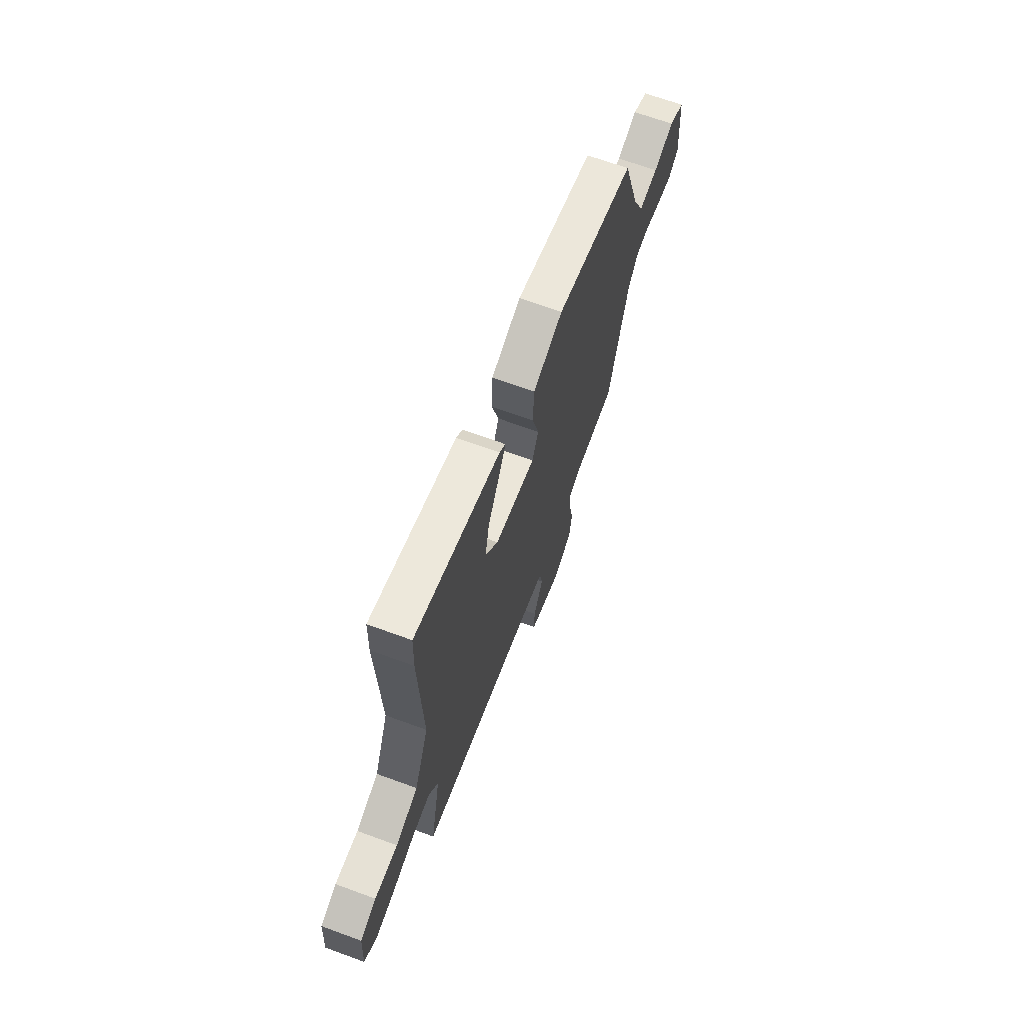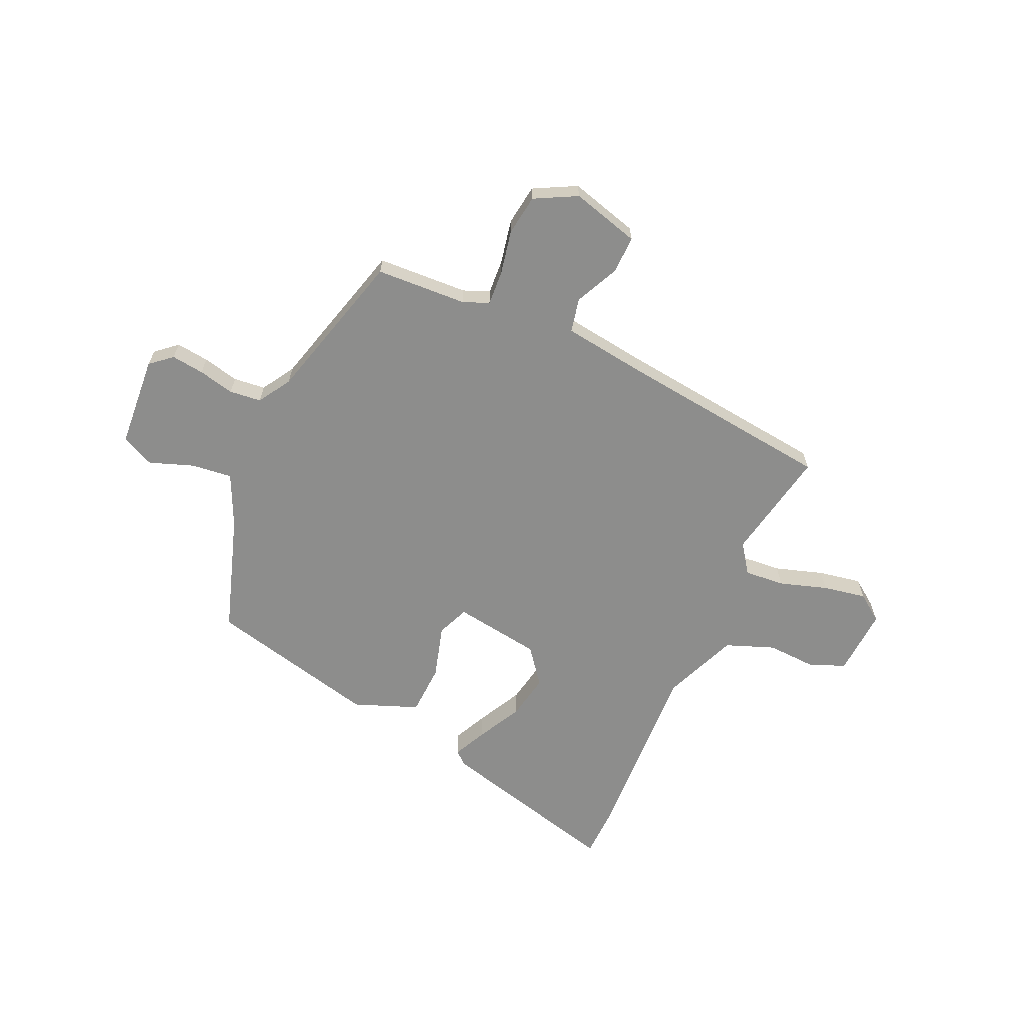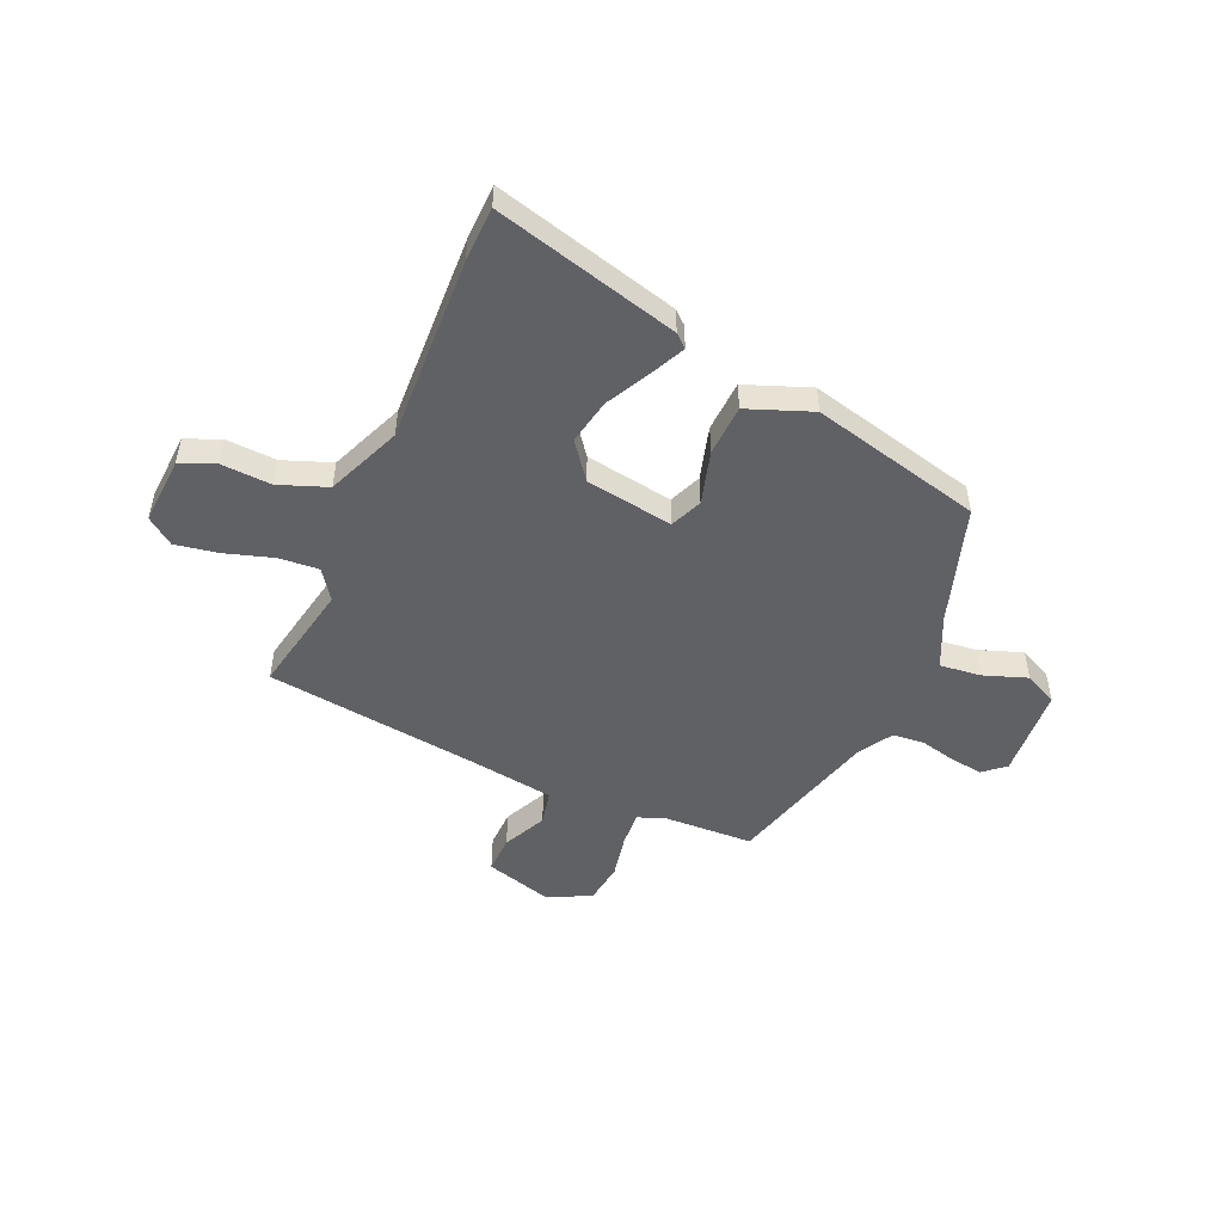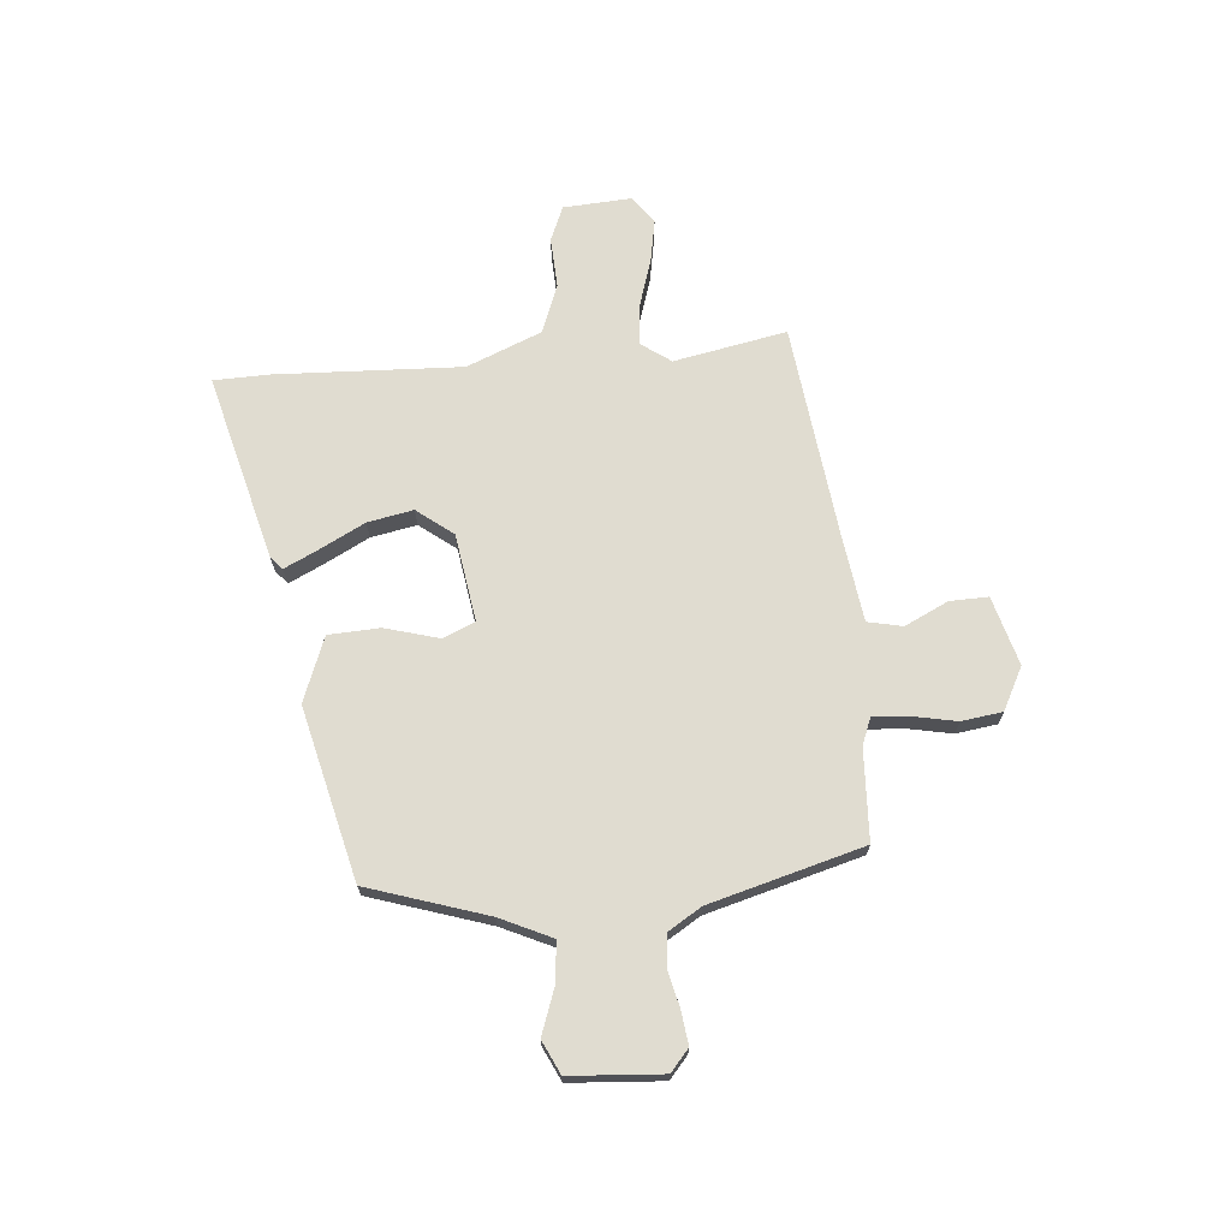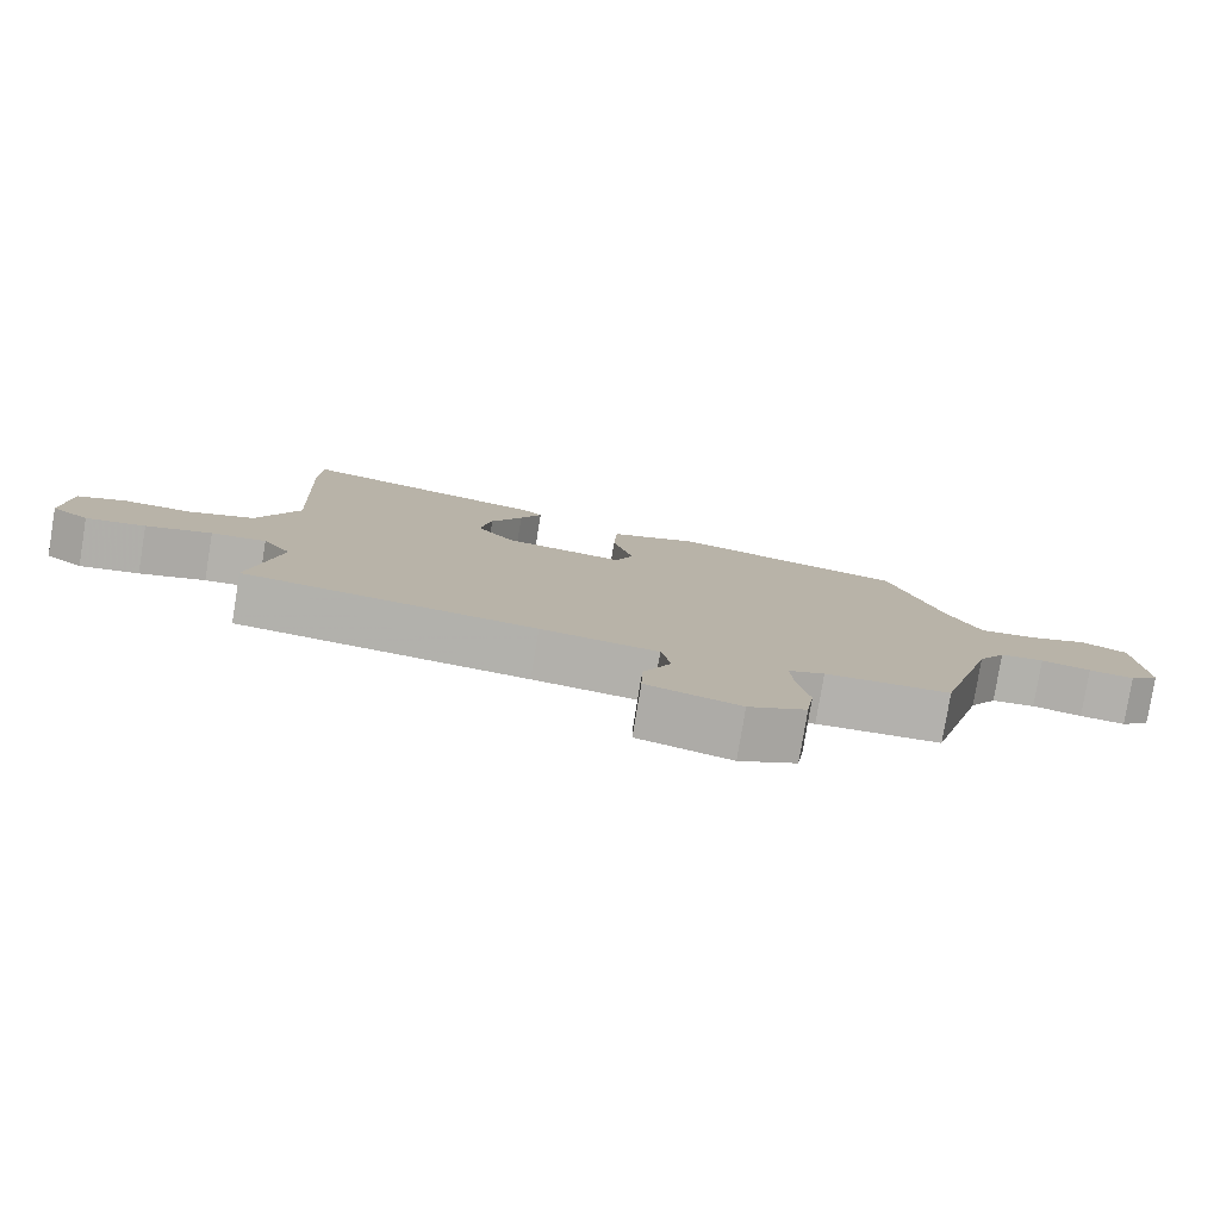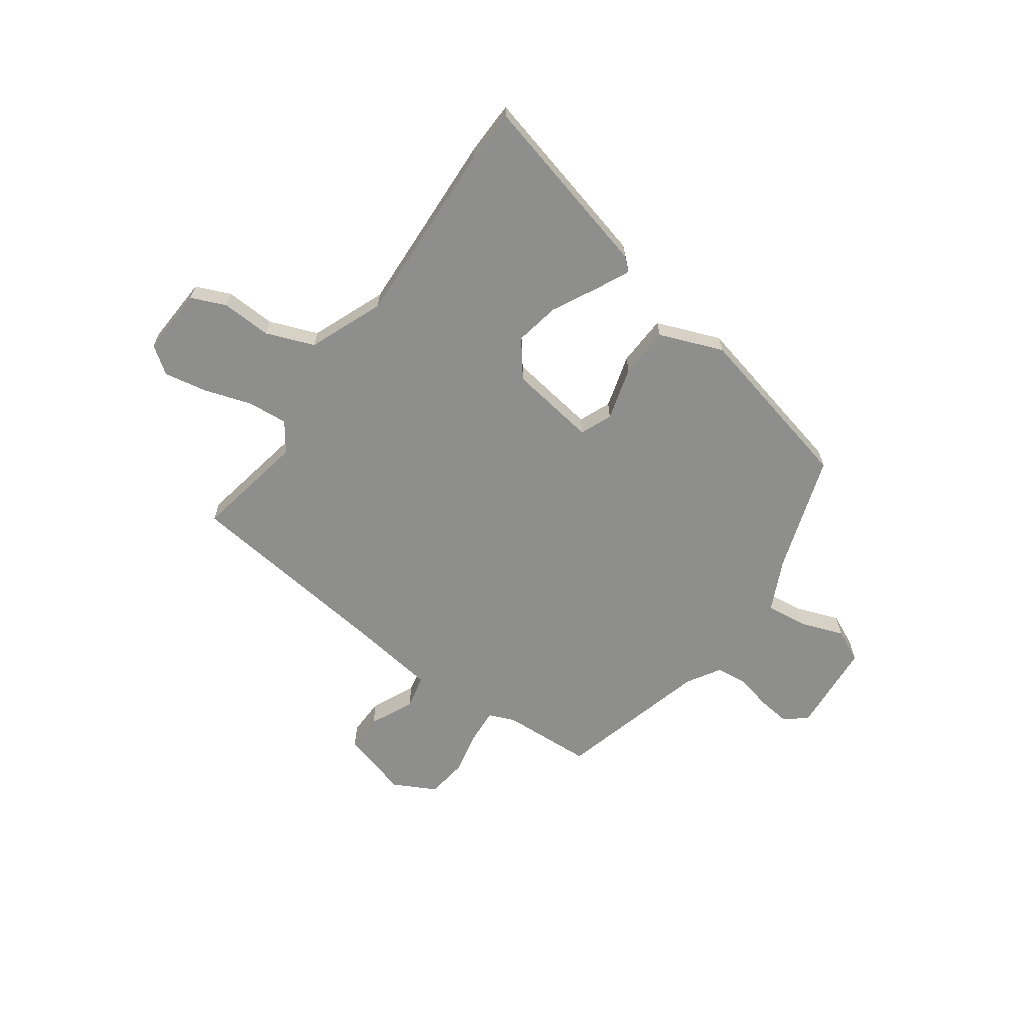
<metadata>
{"format":"obj","ext":"obj","renderer":"f3d","projection":"perspective","resolution":1024,"background":"white","views":[{"elev":67.4,"azim":-69.8,"up":"+Z"},{"elev":-64.4,"azim":156.0,"up":"+Y"},{"elev":-50.1,"azim":-23.7,"up":"+Y"},{"elev":69.5,"azim":85.1,"up":"+Y"},{"elev":-79.4,"azim":-9.4,"up":"+Z"},{"elev":-64.8,"azim":-35.2,"up":"+Y"}]}
</metadata>
<code>
v -0.506 0.07 -0.455
v -0.464 0.07 -0.24
v -0.504 0.07 -0.184
v -0.581 0.07 -0.19
v -0.673 0.07 -0.219
v -0.756 0.07 -0.234
v -0.808 0.07 -0.196
v -0.8 0.07 -0.066
v -0.733 0.07 -0.038
v -0.637 0.07 -0.043
v -0.544 0.07 -0.008
v -0.485 0.07 0.135
v -0.5 0.07 0.492
v -0.497 0.07 0.596
v -0.143 0.07 0.503
v -0.118 0.07 0.481
v -0.149 0.07 0.417
v -0.194 0.07 0.331
v -0.211 0.07 0.244
v -0.158 0.07 0.175
v 0.01 0.07 0.149
v 0.036 0.07 0.21
v 0.007 0.07 0.313
v 0.012 0.07 0.411
v 0.135 0.07 0.458
v 0.463 0.07 0.378
v 0.536 0.07 0.151
v 0.582 0.07 0.052
v 0.661 0.07 0.061
v 0.745 0.07 0.091
v 0.808 0.07 0.061
v 0.82 0.07 -0.115
v 0.779 0.07 -0.15
v 0.716 0.07 -0.142
v 0.647 0.07 -0.126
v 0.586 0.07 -0.132
v 0.547 0.07 -0.195
v 0.466 0.07 -0.487
v 0.292 0.07 -0.495
v 0.242 0.07 -0.515
v 0.246 0.07 -0.582
v 0.263 0.07 -0.667
v 0.252 0.07 -0.745
v 0.171 0.07 -0.787
v 0.04 0.07 -0.75
v 0.042 0.07 -0.677
v 0.082 0.07 -0.594
v 0.068 0.07 -0.528
v -0.096 0.07 -0.505
v -0.506 0 -0.455
v -0.464 0 -0.24
v -0.504 0 -0.184
v -0.581 0 -0.19
v -0.673 0 -0.219
v -0.756 0 -0.234
v -0.808 0 -0.196
v -0.8 0 -0.066
v -0.733 0 -0.038
v -0.637 0 -0.043
v -0.544 0 -0.008
v -0.485 0 0.135
v -0.5 0 0.492
v -0.497 0 0.596
v -0.143 0 0.503
v -0.118 0 0.481
v -0.149 0 0.417
v -0.194 0 0.331
v -0.211 0 0.244
v -0.158 0 0.175
v 0.01 0 0.149
v 0.036 0 0.21
v 0.007 0 0.313
v 0.012 0 0.411
v 0.135 0 0.458
v 0.463 0 0.378
v 0.536 0 0.151
v 0.582 0 0.052
v 0.661 0 0.061
v 0.745 0 0.091
v 0.808 0 0.061
v 0.82 0 -0.115
v 0.779 0 -0.15
v 0.716 0 -0.142
v 0.647 0 -0.126
v 0.586 0 -0.132
v 0.547 0 -0.195
v 0.466 0 -0.487
v 0.292 0 -0.495
v 0.242 0 -0.515
v 0.246 0 -0.582
v 0.263 0 -0.667
v 0.252 0 -0.745
v 0.171 0 -0.787
v 0.04 0 -0.75
v 0.042 0 -0.677
v 0.082 0 -0.594
v 0.068 0 -0.528
v -0.096 0 -0.505
f 45 46 47
f 44 45 47
f 43 44 47
f 42 43 47
f 41 42 47
f 40 41 47 48
f 39 40 48 49
f 49 1 2
f 39 49 2
f 38 39 2
f 37 38 2
f 33 34 35
f 32 33 35
f 31 32 35
f 30 31 35
f 29 30 35
f 28 29 35 36
f 37 2 3
f 36 37 3
f 28 36 3
f 27 28 3
f 25 26 27
f 24 25 27
f 23 24 27
f 22 23 27
f 16 17 18
f 15 16 18
f 14 15 18
f 13 14 18
f 12 13 18
f 11 12 18 19
f 8 9 10
f 7 8 10
f 6 7 10
f 5 6 10
f 4 5 10
f 4 10 11
f 11 19 20
f 4 11 20
f 3 4 20
f 21 22 27
f 3 20 21
f 3 21 27
f 96 95 94
f 96 94 93
f 96 93 92
f 96 92 91
f 96 91 90
f 97 96 90 89
f 98 97 89 88
f 51 50 98
f 51 98 88
f 51 88 87
f 51 87 86
f 84 83 82
f 84 82 81
f 84 81 80
f 84 80 79
f 84 79 78
f 85 84 78 77
f 52 51 86
f 52 86 85
f 52 85 77
f 52 77 76
f 76 75 74
f 76 74 73
f 76 73 72
f 76 72 71
f 67 66 65
f 67 65 64
f 67 64 63
f 67 63 62
f 67 62 61
f 68 67 61 60
f 59 58 57
f 59 57 56
f 59 56 55
f 59 55 54
f 59 54 53
f 60 59 53
f 69 68 60
f 69 60 53
f 69 53 52
f 76 71 70
f 70 69 52
f 76 70 52
f 1 50 51 2
f 2 51 52 3
f 3 52 53 4
f 4 53 54 5
f 5 54 55 6
f 6 55 56 7
f 7 56 57 8
f 8 57 58 9
f 9 58 59 10
f 10 59 60 11
f 11 60 61 12
f 12 61 62 13
f 13 62 63 14
f 14 63 64 15
f 15 64 65 16
f 16 65 66 17
f 17 66 67 18
f 18 67 68 19
f 19 68 69 20
f 20 69 70 21
f 21 70 71 22
f 22 71 72 23
f 23 72 73 24
f 24 73 74 25
f 25 74 75 26
f 26 75 76 27
f 27 76 77 28
f 28 77 78 29
f 29 78 79 30
f 30 79 80 31
f 31 80 81 32
f 32 81 82 33
f 33 82 83 34
f 34 83 84 35
f 35 84 85 36
f 36 85 86 37
f 37 86 87 38
f 38 87 88 39
f 39 88 89 40
f 40 89 90 41
f 41 90 91 42
f 42 91 92 43
f 43 92 93 44
f 44 93 94 45
f 45 94 95 46
f 46 95 96 47
f 47 96 97 48
f 48 97 98 49
f 49 98 50 1

</code>
